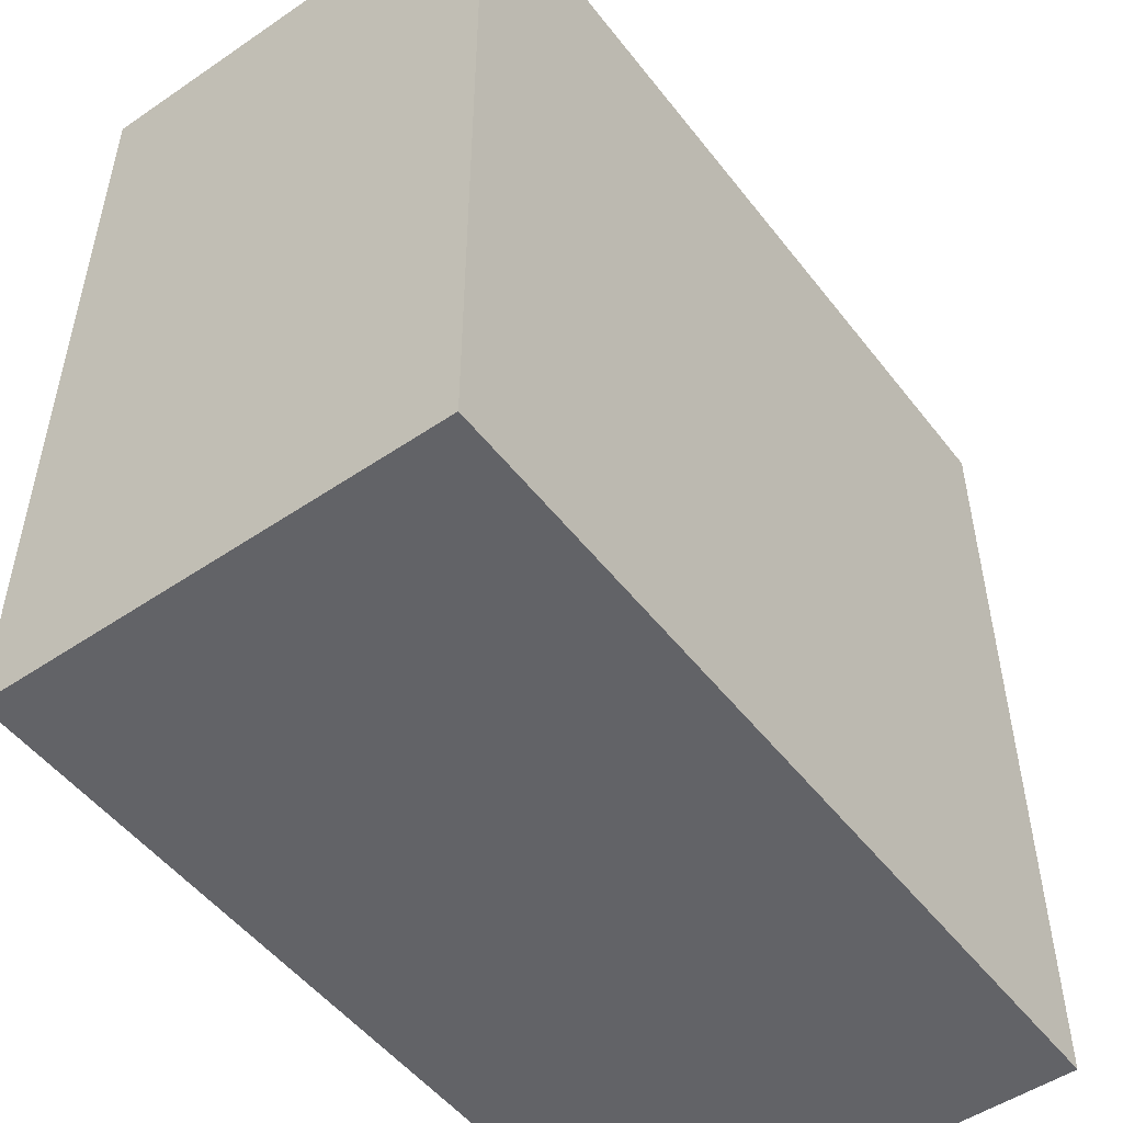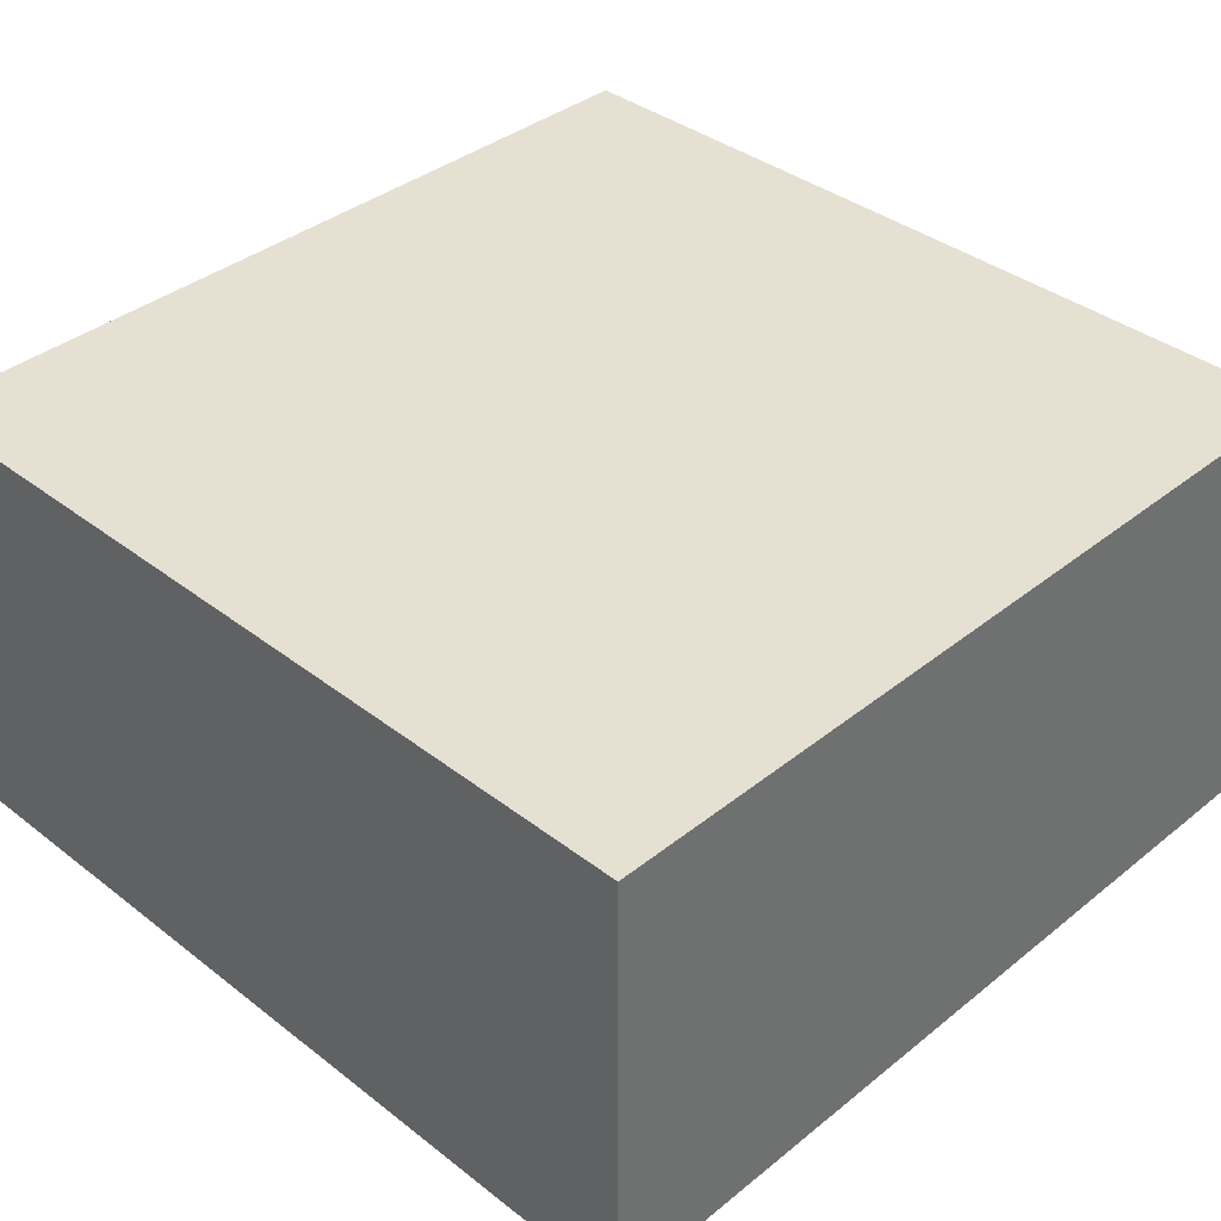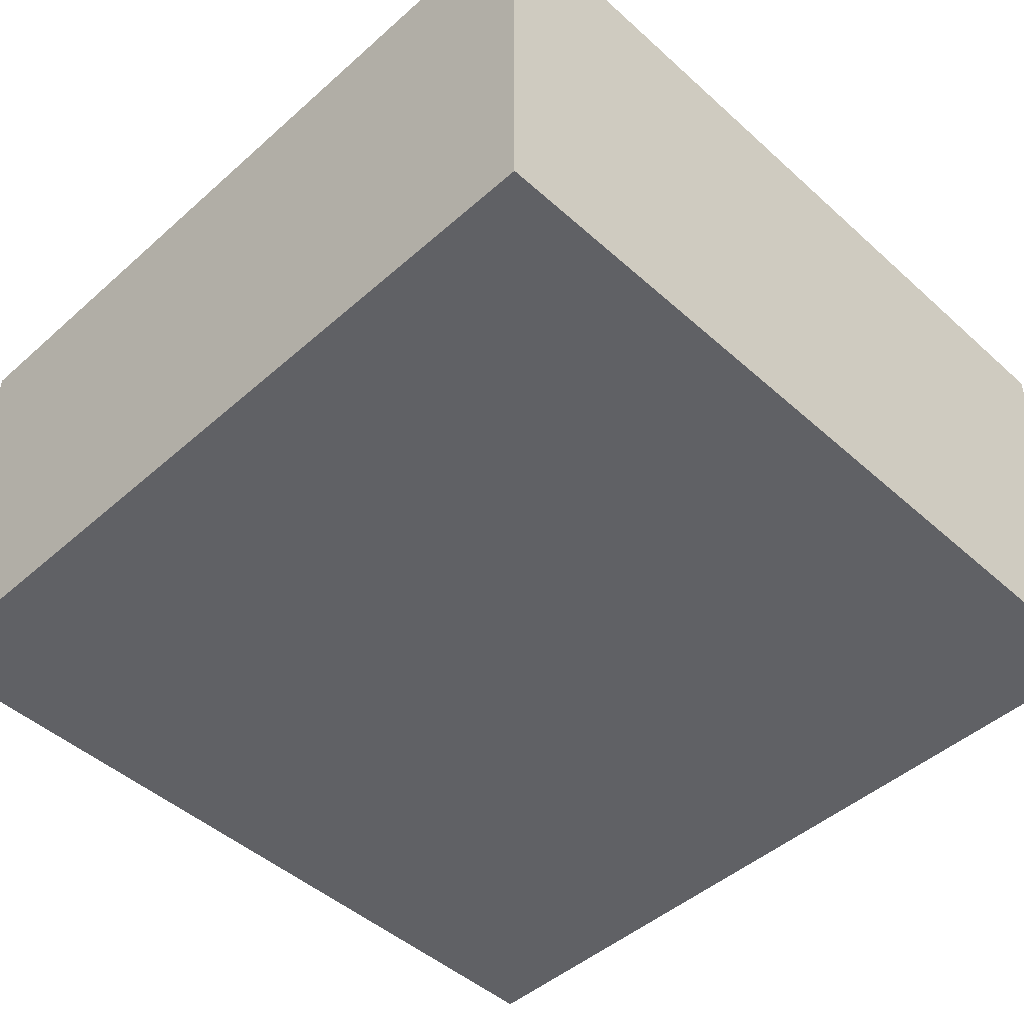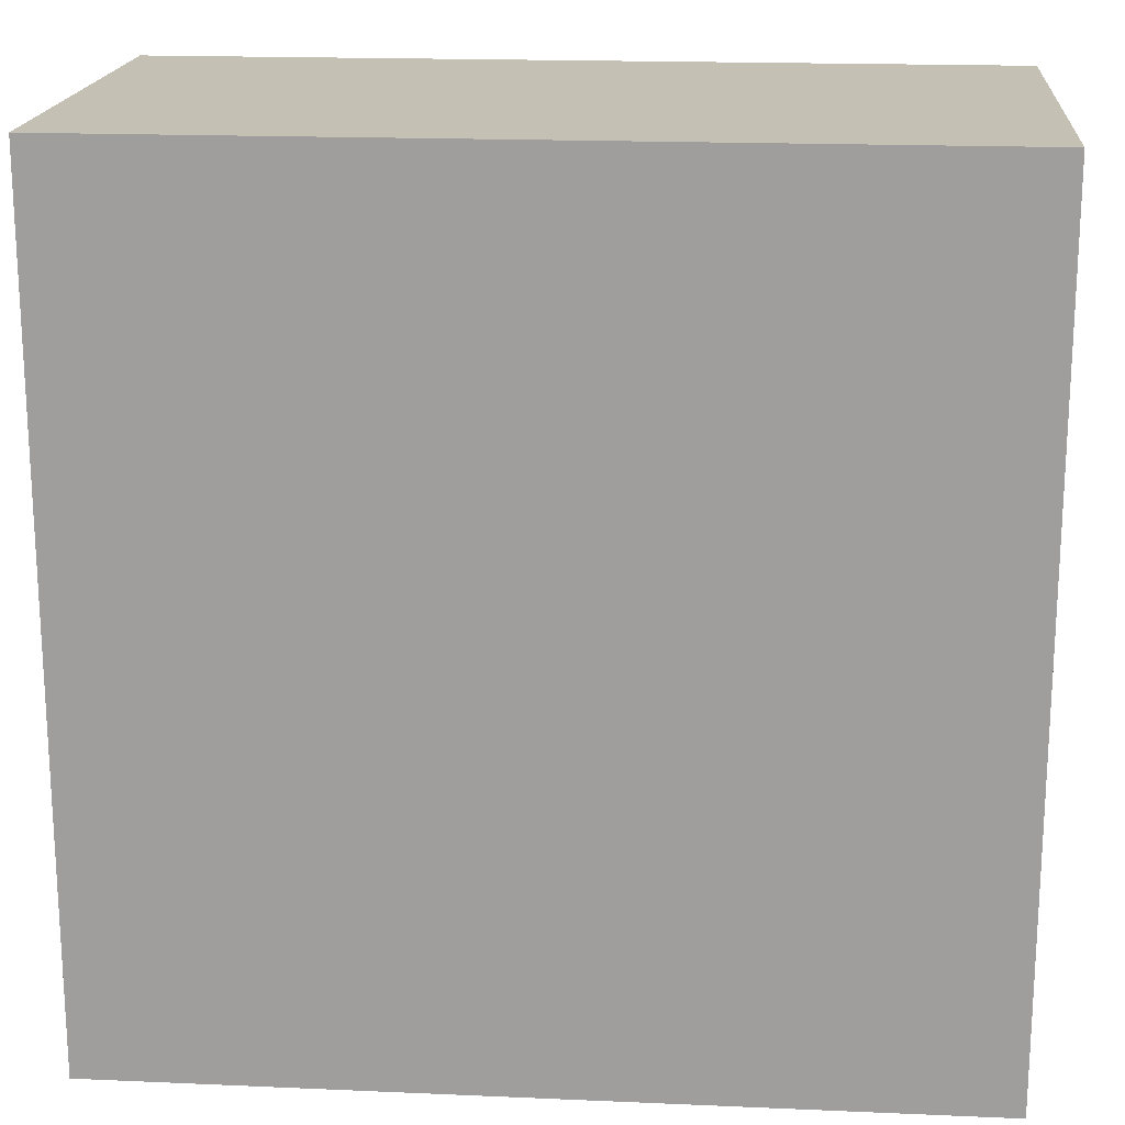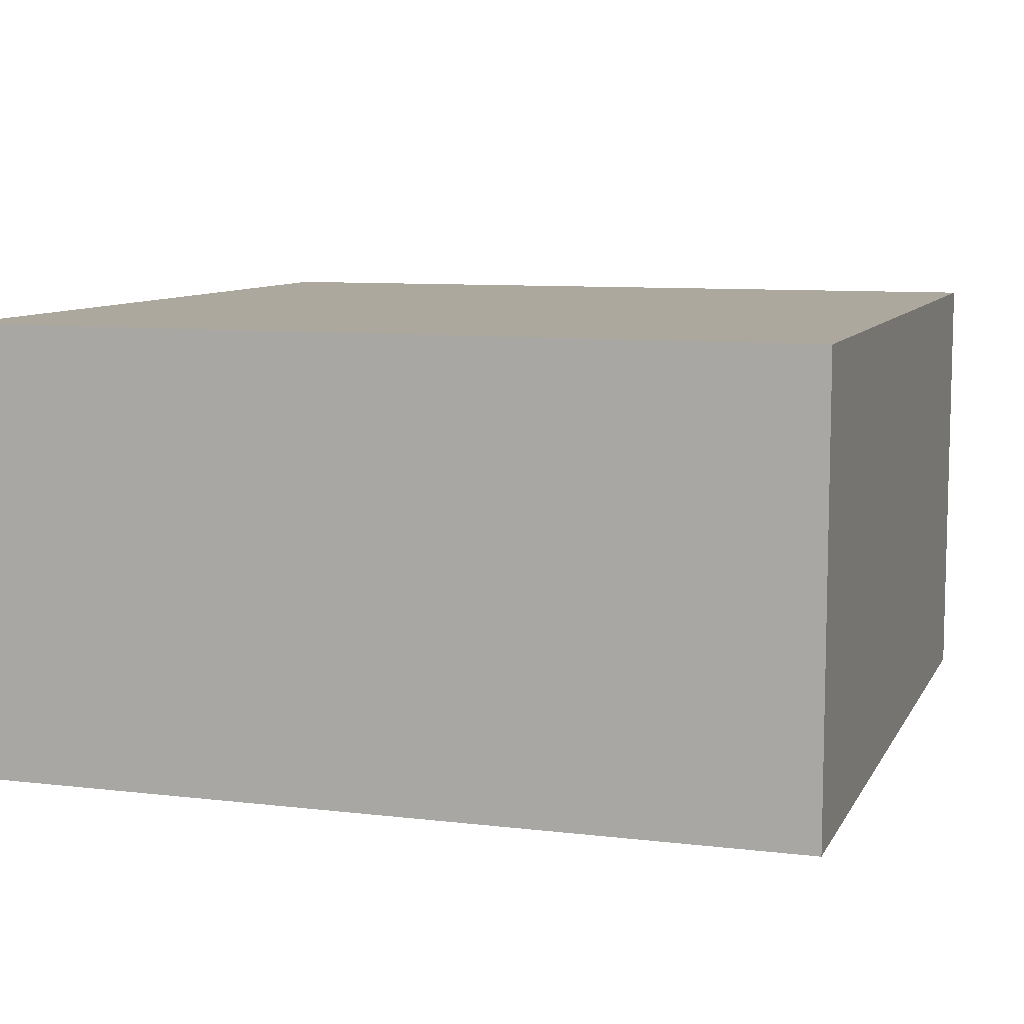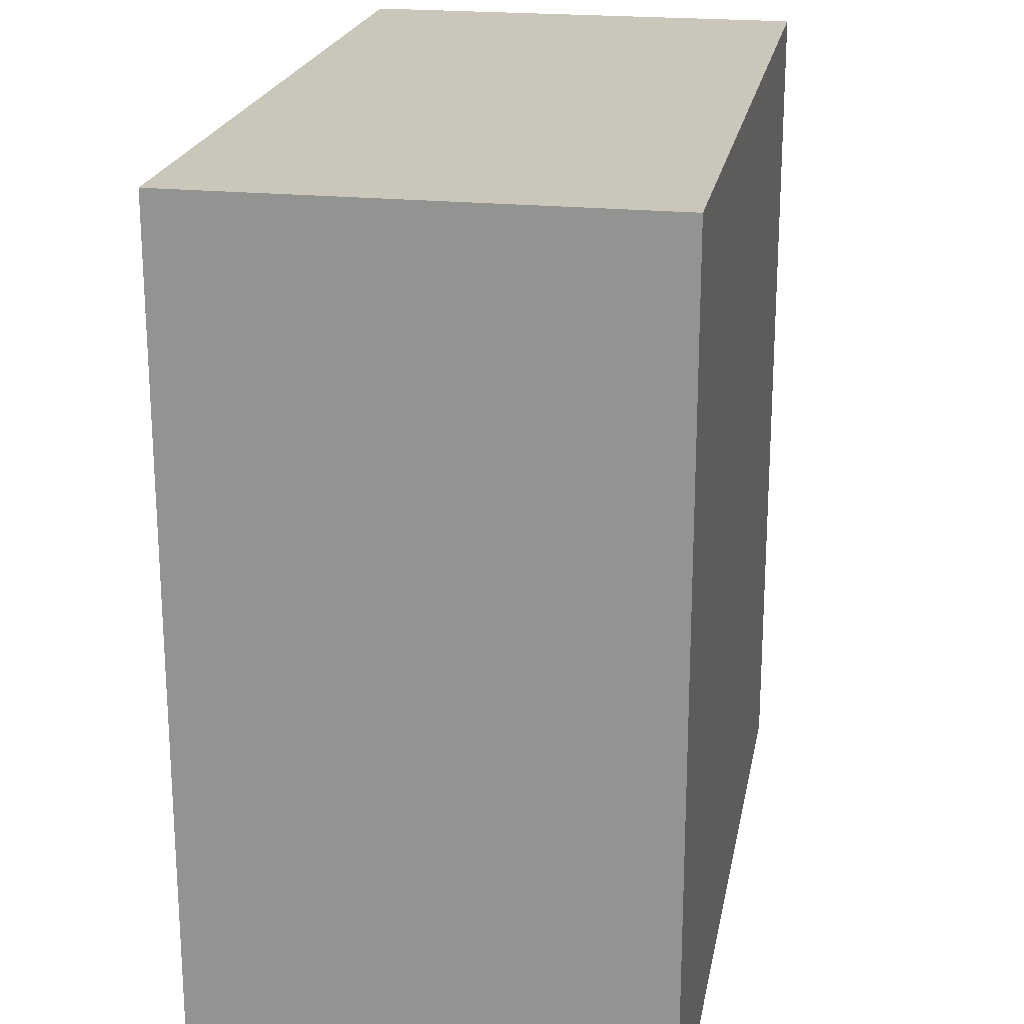
<metadata>
{"format":"obj","ext":"obj","renderer":"f3d","projection":"perspective","resolution":1024,"background":"white","views":[{"elev":-51.0,"azim":-53.5,"up":"+Z"},{"elev":37.8,"azim":44.5,"up":"+Y"},{"elev":-47.5,"azim":-45.2,"up":"+Y"},{"elev":18.3,"azim":4.8,"up":"+Z"},{"elev":8.7,"azim":107.9,"up":"+Y"},{"elev":21.2,"azim":100.3,"up":"+Z"}]}
</metadata>
<code>
o Cube.009
v 0.75 -0.4 -0.75
v 0.75 -0.4 0.75
v -0.75 -0.4 0.75
v -0.75 -0.4 -0.75
v 0.75 0.4 -0.75
v -0.75 0.4 -0.75
v -0.75 0.4 0.75
v 0.75 0.4 0.75
f 1 2 3 4
f 5 6 7 8
f 1 5 8 2
f 2 8 7 3
f 3 7 6 4
f 5 1 4 6

</code>
